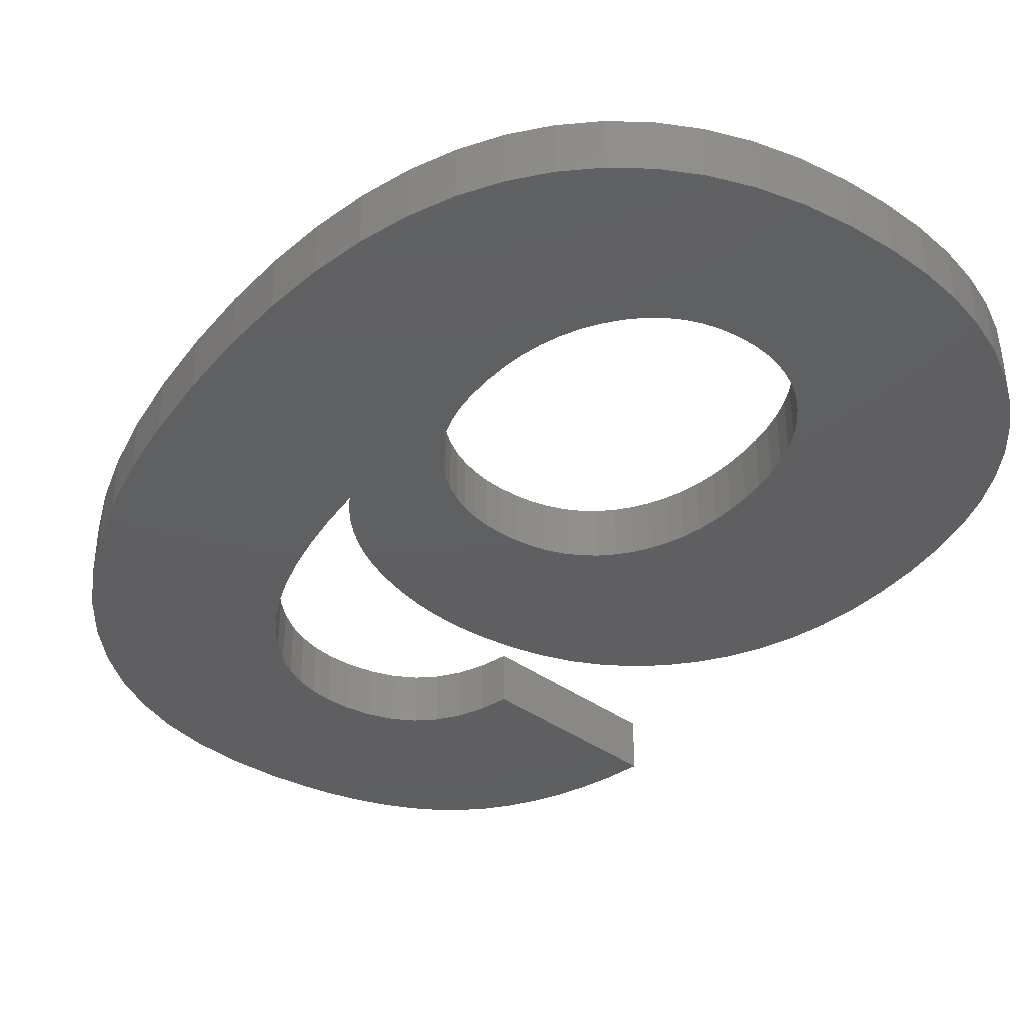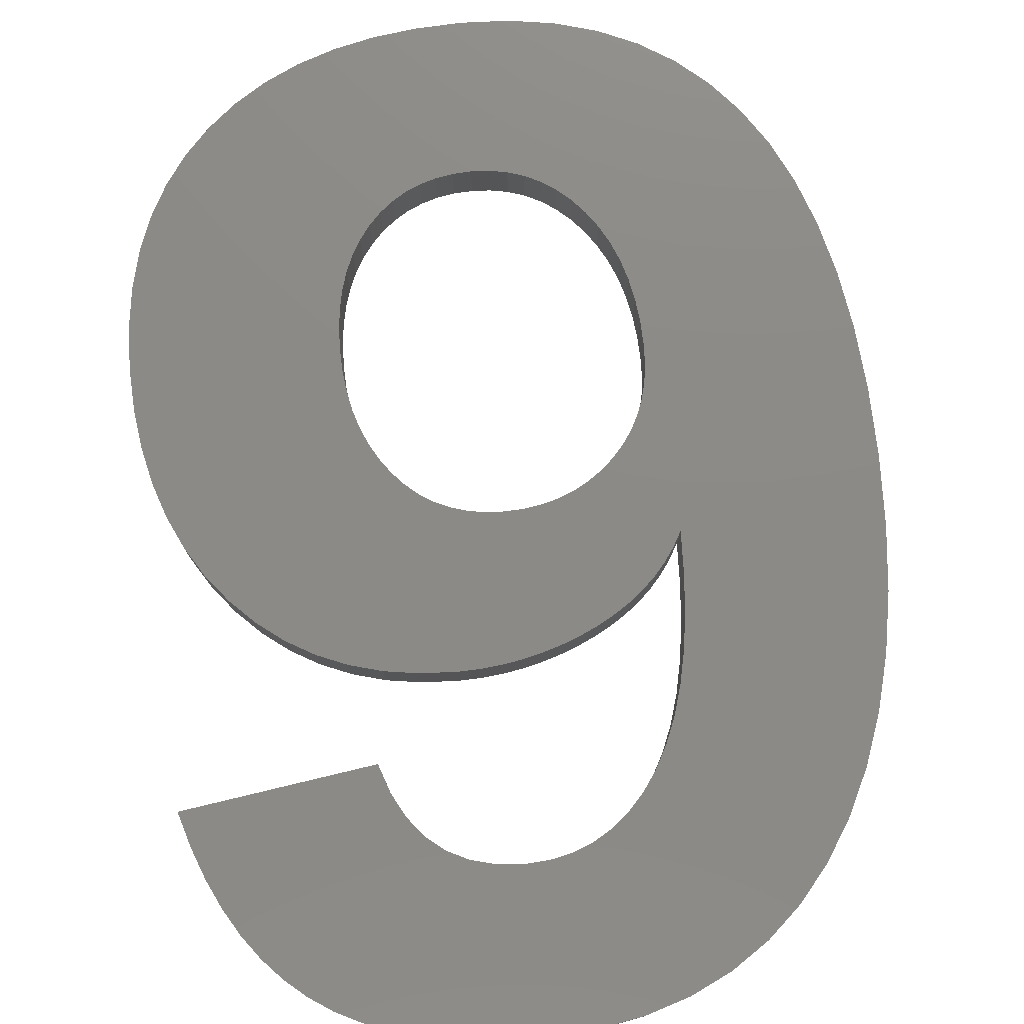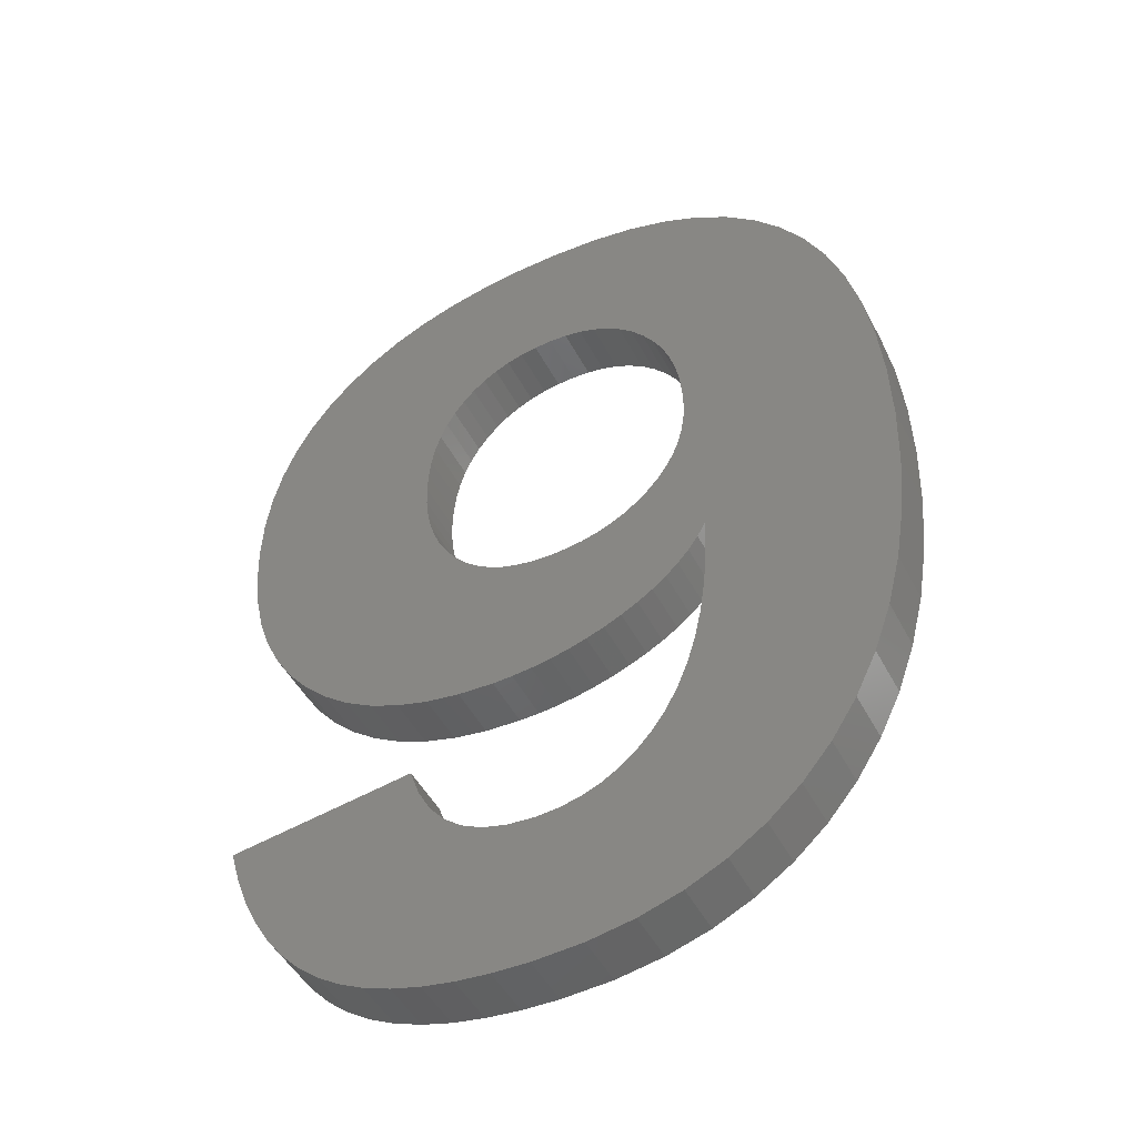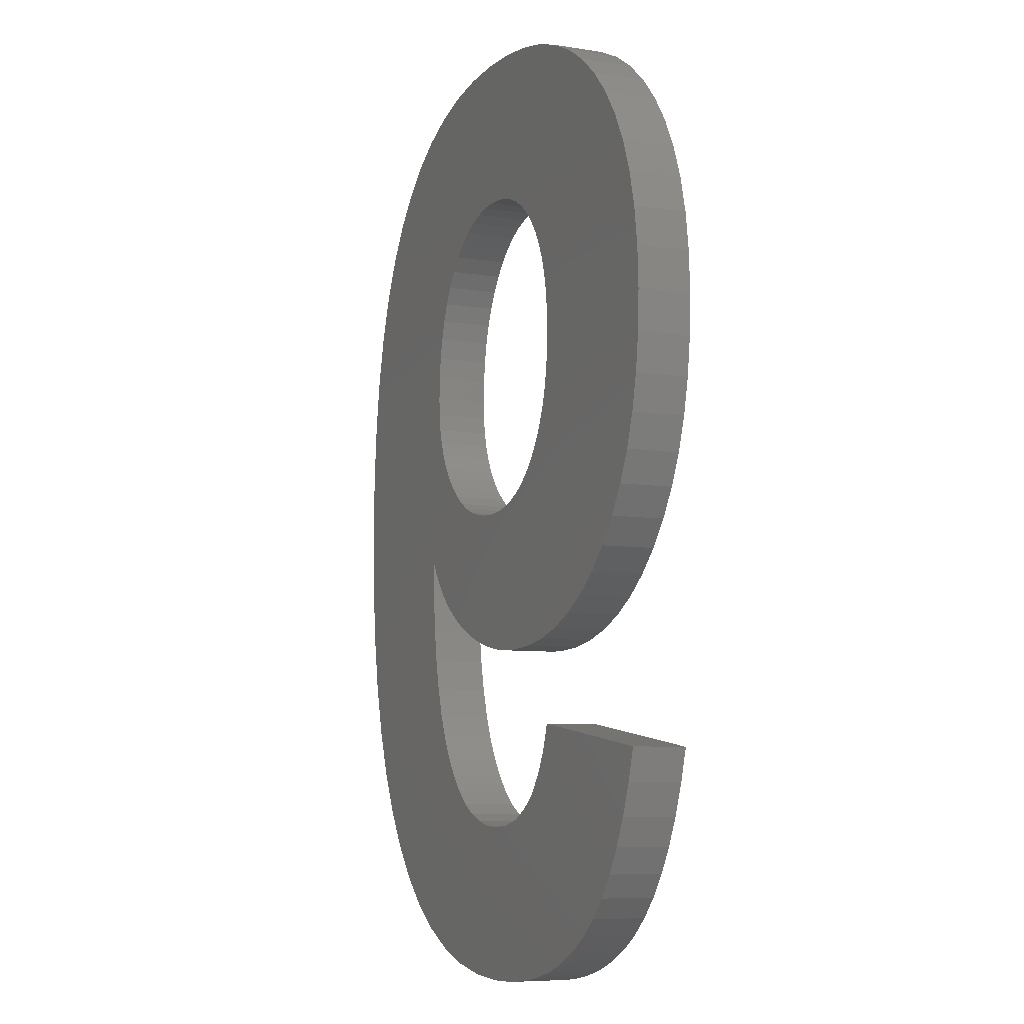
<metadata>
{"format":"stl","ext":"stl","renderer":"f3d","projection":"perspective","resolution":1024,"background":"white","views":[{"elev":-39.0,"azim":145.9,"up":"+Z"},{"elev":77.3,"azim":-5.5,"up":"+Z"},{"elev":-47.6,"azim":26.5,"up":"+Y"},{"elev":-7.4,"azim":-114.1,"up":"+Y"}]}
</metadata>
<code>
# stl→obj: 324 verts, 648 faces
v 6.383 -10.94 0
v 2.675 -11.25 0
v 2.691 -10.92 0
v 1.463 -13.25 0
v 2.809 -14.53 0
v 2.631 -14.79 0
v 2.962 -14.27 0
v 2.629 -11.57 0
v 2.551 -11.87 0
v 2.443 -12.15 0
v 1.204 -13.39 0
v 2.427 -15.02 0
v 2.303 -12.41 0
v 2.198 -15.23 0
v 2.132 -12.66 0
v 0.9275 -13.5 0
v 1.943 -15.43 0
v 1.931 -12.88 0
v 1.705 -13.08 0
v 1.663 -15.62 0
v 0.6346 -13.57 0
v 1.358 -15.78 0
v 1.036 -15.93 0
v 0.3249 -13.62 0
v 0.7065 -16.05 0
v -0.001663 -13.64 0
v 0.3703 -16.15 0
v 0.02705 -16.23 0
v -0.3305 -13.62 0
v -0.3233 -16.28 0
v -0.6808 -16.32 0
v -0.6396 -13.56 0
v -1.045 -16.33 0
v -0.929 -13.48 0
v -1.7 -16.3 0
v -1.199 -13.35 0
v -2.317 -16.2 0
v -1.449 -13.19 0
v -2.896 -16.04 0
v -3.437 -15.81 0
v -1.679 -13 0
v -3.94 -15.52 0
v -1.889 -12.77 0
v -4.406 -15.16 0
v -4.833 -14.74 0
v -2.076 -12.51 0
v -5.213 -14.27 0
v -2.233 -12.23 0
v 6.482 -14.5 0
v 2.938 -15.01 0
v 3.649 -21.28 0
v 2.88 -15.7 0
v 2.789 -16.33 0
v 2.665 -16.91 0
v 2.507 -17.43 0
v 2.316 -17.89 0
v 1.254 -19.21 0
v 2.993 -21.72 0
v 2.274 -22.06 0
v 2.092 -18.31 0
v 1.838 -18.66 0
v 1.559 -18.97 0
v 0.9234 -19.41 0
v 1.492 -22.31 0
v 0.5675 -19.54 0
v 0.6478 -22.45 0
v 0.1861 -19.63 0
v -0.2595 -22.5 0
v -0.2207 -19.65 0
v -0.923 -22.48 0
v -0.713 -19.61 0
v -1.544 -22.42 0
v -1.152 -19.5 0
v -2.123 -22.31 0
v -2.66 -22.17 0
v -1.537 -19.3 0
v -3.154 -21.98 0
v -3.606 -21.75 0
v -1.868 -19.03 0
v -4.015 -21.48 0
v -4.387 -21.16 0
v -2.146 -18.69 0
v -4.727 -20.79 0
v -5.035 -20.38 0
v -5.31 -19.92 0
v -2.37 -18.26 0
v -5.553 -19.4 0
v -2.54 -17.76 0
v -5.763 -18.84 0
v -5.941 -18.24 0
v 6.518 -13.26 0
v 6.484 -12.05 0
v 6.375 -15.65 0
v 6.197 -16.71 0
v 5.948 -17.69 0
v 6.215 -9.91 0
v 5.627 -18.58 0
v 2.675 -10.48 0
v 5.235 -19.39 0
v 2.629 -10.07 0
v 4.772 -20.12 0
v 5.979 -8.977 0
v 4.242 -20.75 0
v 2.551 -9.682 0
v 5.676 -8.136 0
v 2.443 -9.321 0
v 5.306 -7.387 0
v 2.303 -8.984 0
v 2.132 -8.672 0
v 4.869 -6.73 0
v 1.931 -8.385 0
v 4.367 -6.162 0
v 1.705 -8.131 0
v 3.804 -5.682 0
v 3.18 -5.289 0
v 1.462 -7.915 0
v 2.496 -4.984 0
v 1.201 -7.739 0
v 0.9232 -7.602 0
v 1.75 -4.766 0
v 0.628 -7.504 0
v 0.9432 -4.635 0
v 0.3154 -7.445 0
v 0.07547 -4.591 0
v -0.01459 -7.426 0
v -0.34 -7.442 0
v -0.7517 -4.623 0
v -0.6462 -7.493 0
v -1.525 -4.719 0
v -0.9332 -7.578 0
v -2.245 -4.88 0
v -1.201 -7.697 0
v -2.912 -5.104 0
v -1.45 -7.85 0
v -3.524 -5.393 0
v -1.679 -8.036 0
v -4.083 -5.746 0
v -1.889 -8.257 0
v -4.589 -6.163 0
v -2.076 -8.506 0
v -5.033 -6.636 0
v -2.233 -8.779 0
v -5.409 -7.157 0
v -2.362 -9.076 0
v -5.717 -7.725 0
v -2.463 -9.398 0
v -6.127 -9.007 0
v -2.534 -9.743 0
v -6.229 -9.719 0
v -2.577 -10.11 0
v -5.534 -13.75 0
v -2.362 -11.92 0
v -5.797 -13.18 0
v -2.592 -10.5 0
v -6.263 -10.48 0
v -2.463 -11.6 0
v -6.001 -12.57 0
v -6.147 -11.92 0
v -5.956 -8.342 0
v -2.534 -11.26 0
v -6.234 -11.22 0
v -2.577 -10.89 0
v 2.551 -11.87 1
v 6.518 -13.26 1
v 6.484 -12.05 1
v 2.675 -11.25 1
v 6.383 -10.94 1
v 2.962 -14.27 1
v 6.482 -14.5 1
v 2.691 -10.92 1
v 6.215 -9.91 1
v 2.938 -15.01 1
v 2.629 -10.07 1
v 5.979 -8.977 1
v 6.375 -15.65 1
v 2.551 -9.682 1
v 5.676 -8.136 1
v 2.88 -15.7 1
v 2.443 -9.321 1
v 5.306 -7.387 1
v 6.197 -16.71 1
v 2.132 -8.672 1
v 4.869 -6.73 1
v 2.789 -16.33 1
v 1.931 -8.385 1
v 4.367 -6.162 1
v 5.948 -17.69 1
v 1.705 -8.131 1
v 3.804 -5.682 1
v 2.665 -16.91 1
v 3.18 -5.289 1
v 5.627 -18.58 1
v 2.507 -17.43 1
v 2.629 -11.57 1
v 2.675 -10.48 1
v 1.462 -7.915 1
v 2.496 -4.984 1
v 2.303 -8.984 1
v 0.9232 -7.602 1
v 1.75 -4.766 1
v 1.201 -7.739 1
v 0.628 -7.504 1
v 0.9432 -4.635 1
v 0.3154 -7.445 1
v 0.07547 -4.591 1
v -0.01459 -7.426 1
v -0.34 -7.442 1
v -0.7517 -4.623 1
v -0.6462 -7.493 1
v -1.525 -4.719 1
v -0.9332 -7.578 1
v -2.245 -4.88 1
v -1.201 -7.697 1
v -2.912 -5.104 1
v -1.45 -7.85 1
v -3.524 -5.393 1
v -1.679 -8.036 1
v -4.083 -5.746 1
v -1.889 -8.257 1
v -4.589 -6.163 1
v -2.076 -8.506 1
v -5.033 -6.636 1
v -6.263 -10.48 1
v -2.592 -10.5 1
v -2.577 -10.11 1
v -2.233 -8.779 1
v -5.409 -7.157 1
v -6.234 -11.22 1
v -6.147 -11.92 1
v -2.362 -9.076 1
v -6.001 -12.57 1
v -5.717 -7.725 1
v -5.797 -13.18 1
v -2.463 -9.398 1
v -5.534 -13.75 1
v -5.956 -8.342 1
v -3.94 -15.52 1
v -3.437 -15.81 1
v -6.127 -9.007 1
v -4.406 -15.16 1
v -2.534 -9.743 1
v -2.896 -16.04 1
v -6.229 -9.719 1
v -4.833 -14.74 1
v -5.213 -14.27 1
v 5.235 -19.39 1
v 2.316 -17.89 1
v 4.772 -20.12 1
v 2.092 -18.31 1
v 4.242 -20.75 1
v 1.838 -18.66 1
v 3.649 -21.28 1
v 1.559 -18.97 1
v 2.993 -21.72 1
v 1.254 -19.21 1
v 2.274 -22.06 1
v 0.9234 -19.41 1
v 1.492 -22.31 1
v 0.5675 -19.54 1
v 0.6478 -22.45 1
v 0.1861 -19.63 1
v -0.2595 -22.5 1
v -0.2207 -19.65 1
v -0.923 -22.48 1
v -0.713 -19.61 1
v -1.544 -22.42 1
v -1.152 -19.5 1
v -2.66 -22.17 1
v -1.537 -19.3 1
v -3.606 -21.75 1
v -1.868 -19.03 1
v -2.123 -22.31 1
v -4.387 -21.16 1
v -2.146 -18.69 1
v -5.31 -19.92 1
v -2.37 -18.26 1
v -5.553 -19.4 1
v -2.54 -17.76 1
v -3.154 -21.98 1
v -4.015 -21.48 1
v -4.727 -20.79 1
v -5.035 -20.38 1
v -5.763 -18.84 1
v -5.941 -18.24 1
v 2.443 -12.15 1
v 2.303 -12.41 1
v 2.132 -12.66 1
v 1.931 -12.88 1
v 1.705 -13.08 1
v 1.463 -13.25 1
v 2.809 -14.53 1
v 2.631 -14.79 1
v 1.204 -13.39 1
v 2.427 -15.02 1
v 2.198 -15.23 1
v 0.9275 -13.5 1
v 1.943 -15.43 1
v 1.663 -15.62 1
v 0.6346 -13.57 1
v 1.358 -15.78 1
v 1.036 -15.93 1
v 0.3249 -13.62 1
v 0.7065 -16.05 1
v -0.001663 -13.64 1
v 0.3703 -16.15 1
v 0.02705 -16.23 1
v -0.3305 -13.62 1
v -0.3233 -16.28 1
v -0.6808 -16.32 1
v -0.6396 -13.56 1
v -1.045 -16.33 1
v -0.929 -13.48 1
v -1.7 -16.3 1
v -1.199 -13.35 1
v -2.317 -16.2 1
v -1.449 -13.19 1
v -1.679 -13 1
v -1.889 -12.77 1
v -2.076 -12.51 1
v -2.233 -12.23 1
v -2.362 -11.92 1
v -2.463 -11.6 1
v -2.534 -11.26 1
v -2.577 -10.89 1
f 1 2 3
f 4 5 6
f 7 8 2
f 7 9 8
f 7 10 9
f 11 6 12
f 7 13 10
f 11 12 14
f 7 15 13
f 16 14 17
f 7 18 15
f 7 19 18
f 16 17 20
f 7 4 19
f 21 20 22
f 6 11 4
f 21 22 23
f 14 16 11
f 24 23 25
f 20 21 16
f 26 25 27
f 23 24 21
f 26 27 28
f 25 26 24
f 29 28 30
f 28 29 26
f 31 29 30
f 29 31 32
f 33 32 31
f 32 33 34
f 35 34 33
f 34 35 36
f 37 36 35
f 36 37 38
f 39 38 37
f 40 38 39
f 38 40 41
f 42 41 40
f 41 42 43
f 44 43 42
f 45 43 44
f 43 45 46
f 46 47 48
f 47 46 45
f 49 50 7
f 51 52 50
f 51 53 52
f 51 54 53
f 51 55 54
f 51 56 55
f 57 58 59
f 51 60 56
f 51 61 60
f 51 62 61
f 63 59 64
f 58 57 62
f 59 63 57
f 65 64 66
f 64 65 63
f 66 67 65
f 68 67 66
f 67 68 69
f 70 69 68
f 69 70 71
f 72 71 70
f 71 72 73
f 74 73 72
f 75 73 74
f 73 75 76
f 77 76 75
f 78 76 77
f 76 78 79
f 80 79 78
f 81 79 80
f 79 81 82
f 83 82 81
f 84 82 83
f 85 82 84
f 82 85 86
f 87 86 85
f 86 87 88
f 89 88 87
f 88 89 90
f 7 91 49
f 91 7 92
f 50 49 93
f 2 92 7
f 50 93 94
f 2 1 92
f 50 94 95
f 1 3 96
f 50 95 97
f 98 96 3
f 50 97 99
f 100 96 98
f 50 99 101
f 96 100 102
f 50 101 103
f 104 102 100
f 50 103 51
f 102 104 105
f 62 51 58
f 106 105 104
f 4 7 5
f 105 106 107
f 108 107 106
f 109 107 108
f 107 109 110
f 111 110 109
f 110 111 112
f 113 112 111
f 112 113 114
f 114 113 115
f 116 115 113
f 115 116 117
f 118 117 116
f 119 117 118
f 117 119 120
f 121 120 119
f 120 121 122
f 123 122 121
f 123 124 122
f 125 124 123
f 126 124 125
f 127 126 128
f 126 127 124
f 129 128 130
f 131 130 132
f 133 132 134
f 128 129 127
f 135 134 136
f 137 136 138
f 139 138 140
f 141 140 142
f 130 131 129
f 143 142 144
f 145 144 146
f 147 146 148
f 149 148 150
f 151 48 47
f 132 133 131
f 48 151 152
f 153 152 151
f 154 155 150
f 152 153 156
f 149 150 155
f 157 156 153
f 148 149 147
f 158 156 157
f 146 147 159
f 156 158 160
f 134 135 133
f 161 160 158
f 146 159 145
f 160 161 162
f 136 137 135
f 162 161 154
f 155 154 161
f 138 139 137
f 142 143 141
f 140 141 139
f 144 145 143
f 163 164 165
f 166 165 167
f 164 168 169
f 170 167 171
f 172 169 168
f 173 171 174
f 169 172 175
f 176 174 177
f 178 175 172
f 179 177 180
f 175 178 181
f 182 180 183
f 184 181 178
f 185 183 186
f 181 184 187
f 188 186 189
f 190 187 184
f 188 189 191
f 187 190 192
f 193 192 190
f 167 170 166
f 165 166 194
f 171 195 170
f 171 173 195
f 174 176 173
f 196 191 197
f 177 179 176
f 180 198 179
f 180 182 198
f 183 185 182
f 199 197 200
f 186 188 185
f 191 196 188
f 197 201 196
f 202 200 203
f 197 199 201
f 200 202 199
f 203 204 202
f 205 204 203
f 205 206 204
f 205 207 206
f 208 207 205
f 207 208 209
f 210 209 208
f 209 210 211
f 212 211 210
f 211 212 213
f 214 213 212
f 213 214 215
f 216 215 214
f 215 216 217
f 218 217 216
f 217 218 219
f 220 219 218
f 219 220 221
f 222 221 220
f 223 224 225
f 221 222 226
f 227 226 222
f 224 228 229
f 226 227 230
f 224 229 231
f 232 230 227
f 224 231 233
f 230 232 234
f 224 233 235
f 236 234 232
f 224 237 238
f 239 234 236
f 224 240 237
f 234 239 241
f 224 238 242
f 243 241 239
f 224 244 240
f 241 243 225
f 224 235 245
f 225 243 223
f 224 245 244
f 224 223 228
f 192 193 246
f 247 246 193
f 246 247 248
f 249 248 247
f 248 249 250
f 251 250 249
f 250 251 252
f 253 252 251
f 252 253 254
f 255 254 253
f 254 255 256
f 257 256 255
f 256 257 258
f 259 258 257
f 258 259 260
f 261 260 259
f 262 261 263
f 261 262 260
f 264 263 265
f 263 264 262
f 266 265 267
f 268 267 269
f 265 266 264
f 270 269 271
f 267 272 266
f 273 271 274
f 275 274 276
f 277 276 278
f 267 268 272
f 269 279 268
f 269 270 279
f 271 280 270
f 271 273 280
f 274 281 273
f 274 282 281
f 274 275 282
f 276 277 275
f 278 283 277
f 283 278 284
f 165 194 163
f 164 163 168
f 285 168 163
f 286 168 285
f 287 168 286
f 288 168 287
f 289 168 288
f 290 168 289
f 168 290 291
f 291 290 292
f 293 292 290
f 292 293 294
f 294 293 295
f 296 295 293
f 295 296 297
f 297 296 298
f 299 298 296
f 298 299 300
f 300 299 301
f 302 301 299
f 301 302 303
f 304 303 302
f 303 304 305
f 305 304 306
f 307 306 304
f 306 307 308
f 309 307 310
f 307 309 308
f 311 310 312
f 310 311 309
f 313 312 314
f 315 314 316
f 242 316 317
f 312 313 311
f 242 317 318
f 242 318 319
f 242 319 320
f 314 315 313
f 242 320 321
f 242 321 322
f 242 322 323
f 242 323 324
f 316 242 315
f 242 324 224
f 66 258 260
f 258 66 64
f 64 256 258
f 256 64 59
f 59 254 256
f 254 59 58
f 58 252 254
f 252 58 51
f 51 250 252
f 250 51 103
f 250 101 248
f 101 250 103
f 248 99 246
f 99 248 101
f 246 97 192
f 97 246 99
f 192 95 187
f 95 192 97
f 187 94 181
f 94 187 95
f 181 93 175
f 93 181 94
f 175 49 169
f 49 175 93
f 169 91 164
f 91 169 49
f 164 92 165
f 92 164 91
f 165 1 167
f 1 165 92
f 167 96 171
f 96 167 1
f 171 102 174
f 102 171 96
f 174 105 177
f 105 174 102
f 177 107 180
f 107 177 105
f 180 110 183
f 110 180 107
f 183 112 186
f 112 183 110
f 112 189 186
f 189 112 114
f 114 191 189
f 191 114 115
f 115 197 191
f 197 115 117
f 117 200 197
f 200 117 120
f 120 203 200
f 203 120 122
f 122 205 203
f 205 122 124
f 124 208 205
f 208 124 127
f 127 210 208
f 210 127 129
f 129 212 210
f 212 129 131
f 131 214 212
f 214 131 133
f 133 216 214
f 216 133 135
f 135 218 216
f 218 135 137
f 137 220 218
f 220 137 139
f 141 220 139
f 220 141 222
f 143 222 141
f 222 143 227
f 145 227 143
f 227 145 232
f 159 232 145
f 232 159 236
f 147 236 159
f 236 147 239
f 149 239 147
f 239 149 243
f 155 243 149
f 243 155 223
f 161 223 155
f 223 161 228
f 158 228 161
f 228 158 229
f 157 229 158
f 229 157 231
f 153 231 157
f 231 153 233
f 151 233 153
f 233 151 235
f 47 235 151
f 235 47 245
f 45 245 47
f 245 45 244
f 45 240 244
f 240 45 44
f 44 237 240
f 237 44 42
f 42 238 237
f 238 42 40
f 40 242 238
f 242 40 39
f 39 315 242
f 315 39 37
f 37 313 315
f 313 37 35
f 35 311 313
f 311 35 33
f 33 309 311
f 309 33 31
f 31 308 309
f 308 31 30
f 30 306 308
f 306 30 28
f 28 305 306
f 305 28 27
f 27 303 305
f 303 27 25
f 25 301 303
f 301 25 23
f 23 300 301
f 300 23 22
f 22 298 300
f 298 22 20
f 20 297 298
f 297 20 17
f 17 295 297
f 295 17 14
f 14 294 295
f 294 14 12
f 294 6 292
f 6 294 12
f 292 5 291
f 5 292 6
f 291 7 168
f 7 291 5
f 50 168 7
f 168 50 172
f 52 172 50
f 172 52 178
f 53 178 52
f 178 53 184
f 54 184 53
f 184 54 190
f 55 190 54
f 190 55 193
f 56 193 55
f 193 56 247
f 60 247 56
f 247 60 249
f 61 249 60
f 249 61 251
f 62 251 61
f 251 62 253
f 62 255 253
f 255 62 57
f 57 257 255
f 257 57 63
f 63 259 257
f 259 63 65
f 65 261 259
f 261 65 67
f 67 263 261
f 263 67 69
f 69 265 263
f 265 69 71
f 71 267 265
f 267 71 73
f 73 269 267
f 269 73 76
f 76 271 269
f 271 76 79
f 271 82 274
f 82 271 79
f 274 86 276
f 86 274 82
f 276 88 278
f 88 276 86
f 88 284 278
f 284 88 90
f 89 284 90
f 284 89 283
f 87 283 89
f 283 87 277
f 85 277 87
f 277 85 275
f 84 275 85
f 275 84 282
f 83 282 84
f 282 83 281
f 81 281 83
f 281 81 273
f 81 280 273
f 280 81 80
f 80 270 280
f 270 80 78
f 78 279 270
f 279 78 77
f 77 268 279
f 268 77 75
f 75 272 268
f 272 75 74
f 74 266 272
f 266 74 72
f 72 264 266
f 264 72 70
f 70 262 264
f 262 70 68
f 68 260 262
f 260 68 66
f 29 310 307
f 310 29 32
f 32 312 310
f 312 32 34
f 34 314 312
f 314 34 36
f 36 316 314
f 316 36 38
f 38 317 316
f 317 38 41
f 317 43 318
f 43 317 41
f 318 46 319
f 46 318 43
f 319 48 320
f 48 319 46
f 320 152 321
f 152 320 48
f 321 156 322
f 156 321 152
f 322 160 323
f 160 322 156
f 323 162 324
f 162 323 160
f 324 154 224
f 154 324 162
f 224 150 225
f 150 224 154
f 225 148 241
f 148 225 150
f 241 146 234
f 146 241 148
f 234 144 230
f 144 234 146
f 230 142 226
f 142 230 144
f 226 140 221
f 140 226 142
f 221 138 219
f 138 221 140
f 219 136 217
f 136 219 138
f 136 215 217
f 215 136 134
f 134 213 215
f 213 134 132
f 132 211 213
f 211 132 130
f 130 209 211
f 209 130 128
f 128 207 209
f 207 128 126
f 126 206 207
f 206 126 125
f 125 204 206
f 204 125 123
f 123 202 204
f 202 123 121
f 121 199 202
f 199 121 119
f 119 201 199
f 201 119 118
f 118 196 201
f 196 118 116
f 116 188 196
f 188 116 113
f 111 188 113
f 188 111 185
f 109 185 111
f 185 109 182
f 108 182 109
f 182 108 198
f 106 198 108
f 198 106 179
f 104 179 106
f 179 104 176
f 100 176 104
f 176 100 173
f 98 173 100
f 173 98 195
f 3 195 98
f 195 3 170
f 2 170 3
f 170 2 166
f 8 166 2
f 166 8 194
f 9 194 8
f 194 9 163
f 10 163 9
f 163 10 285
f 13 285 10
f 285 13 286
f 15 286 13
f 286 15 287
f 18 287 15
f 287 18 288
f 18 289 288
f 289 18 19
f 19 290 289
f 290 19 4
f 4 293 290
f 293 4 11
f 11 296 293
f 296 11 16
f 16 299 296
f 299 16 21
f 21 302 299
f 302 21 24
f 24 304 302
f 304 24 26
f 26 307 304
f 307 26 29

</code>
